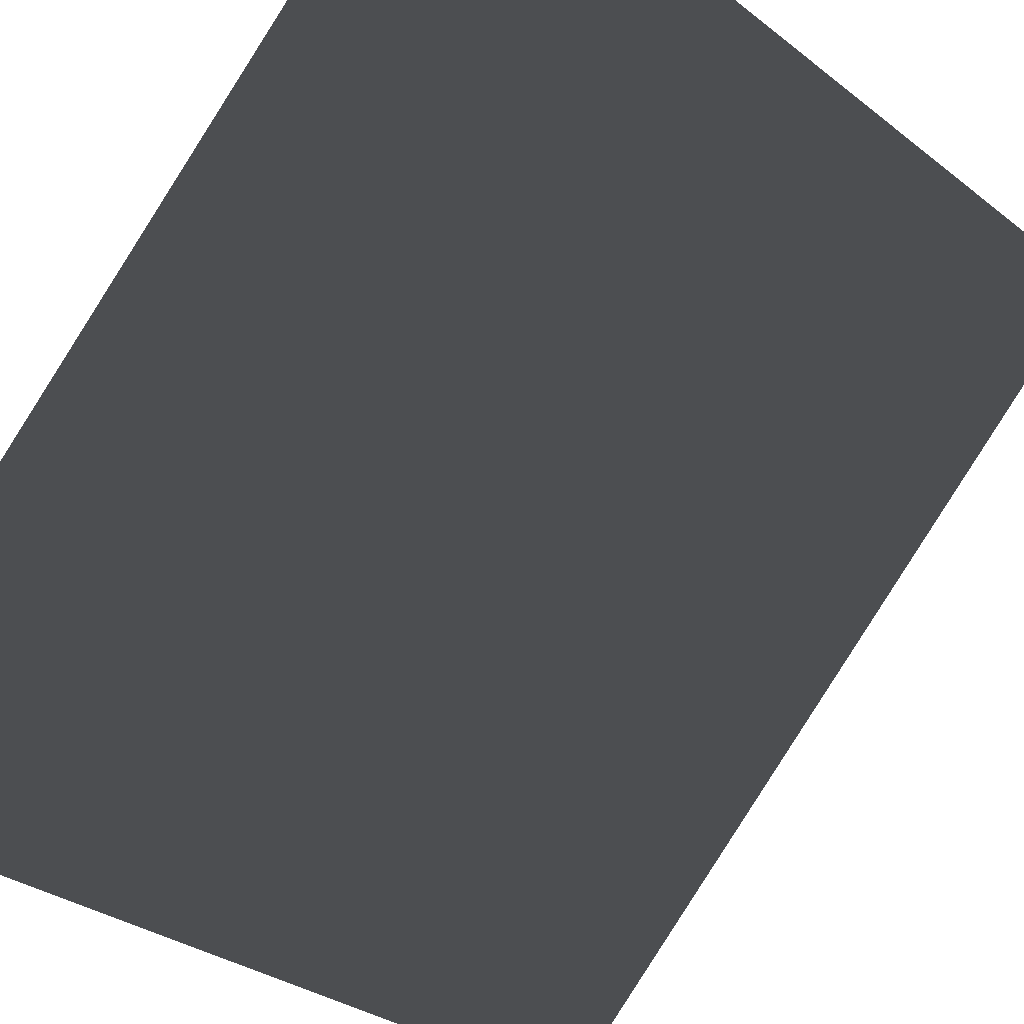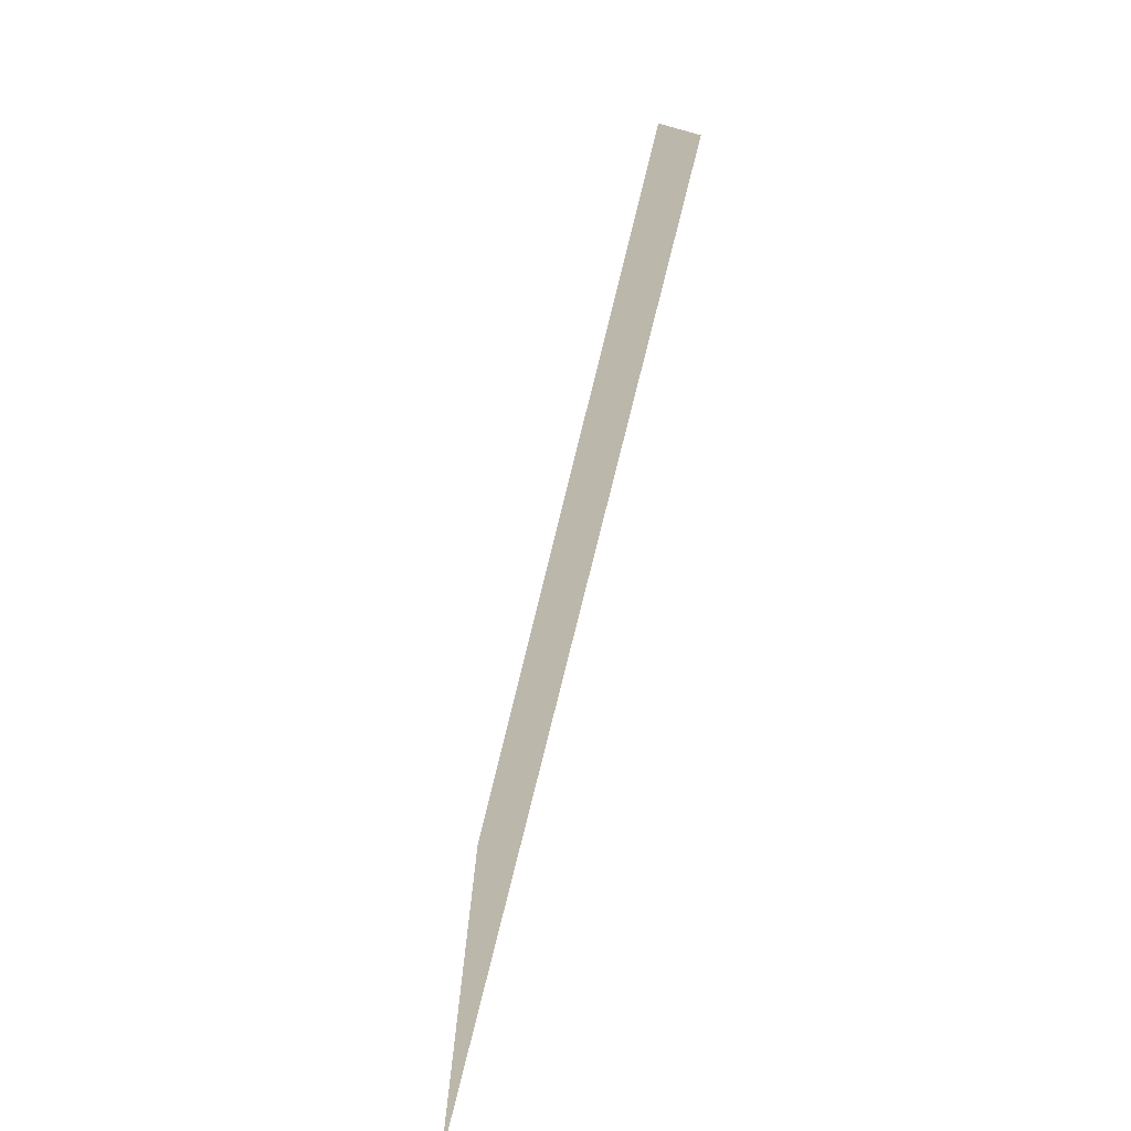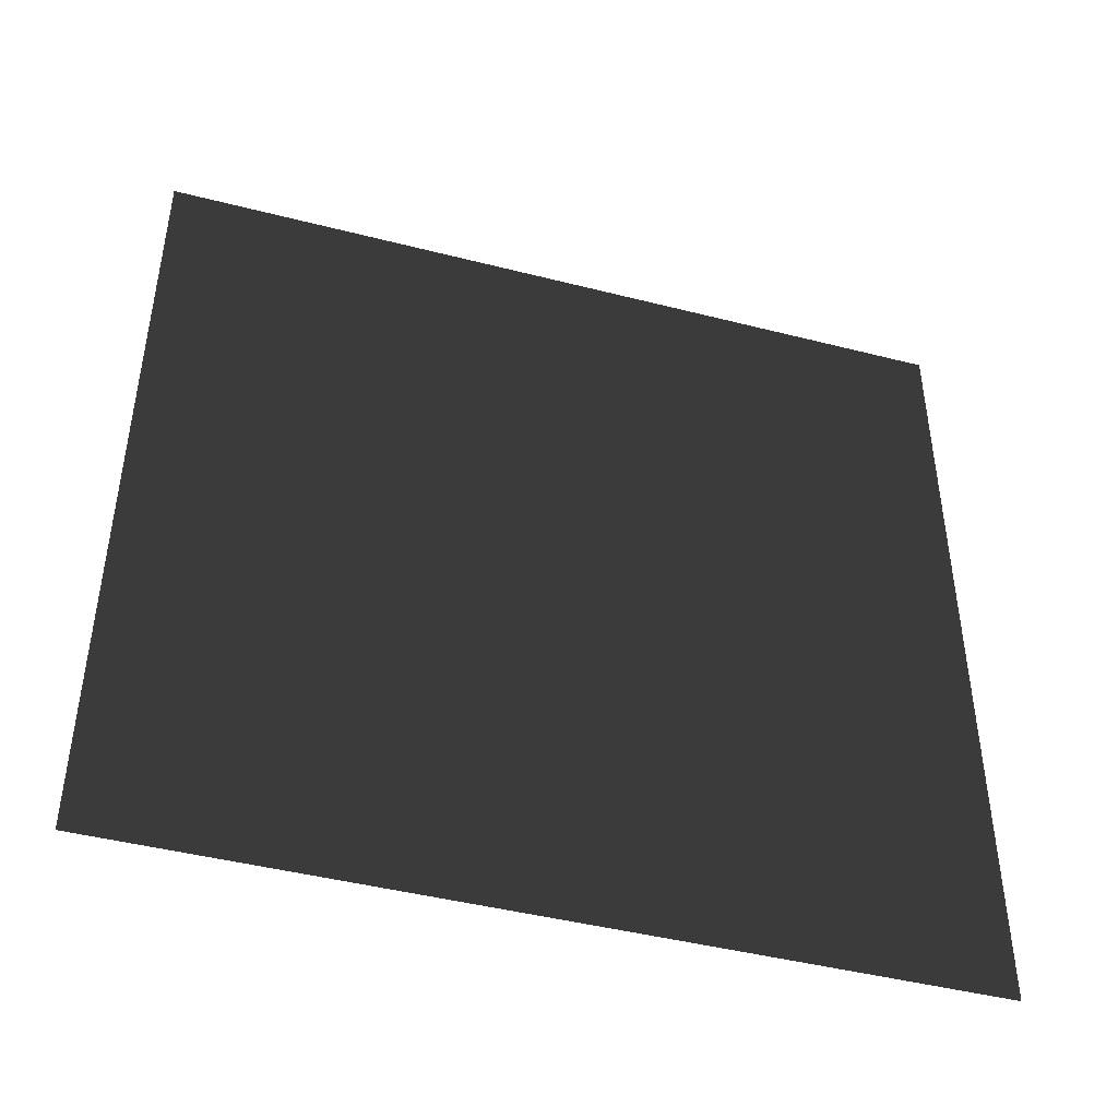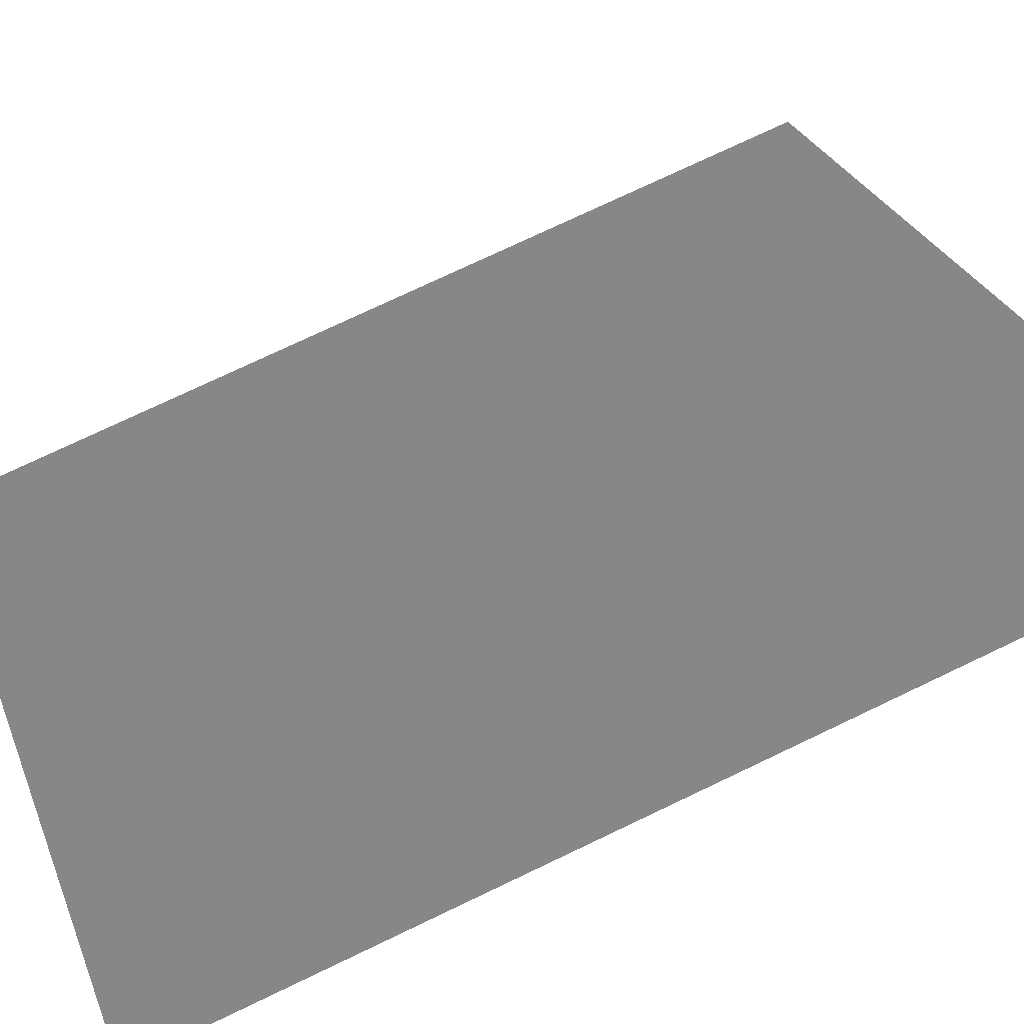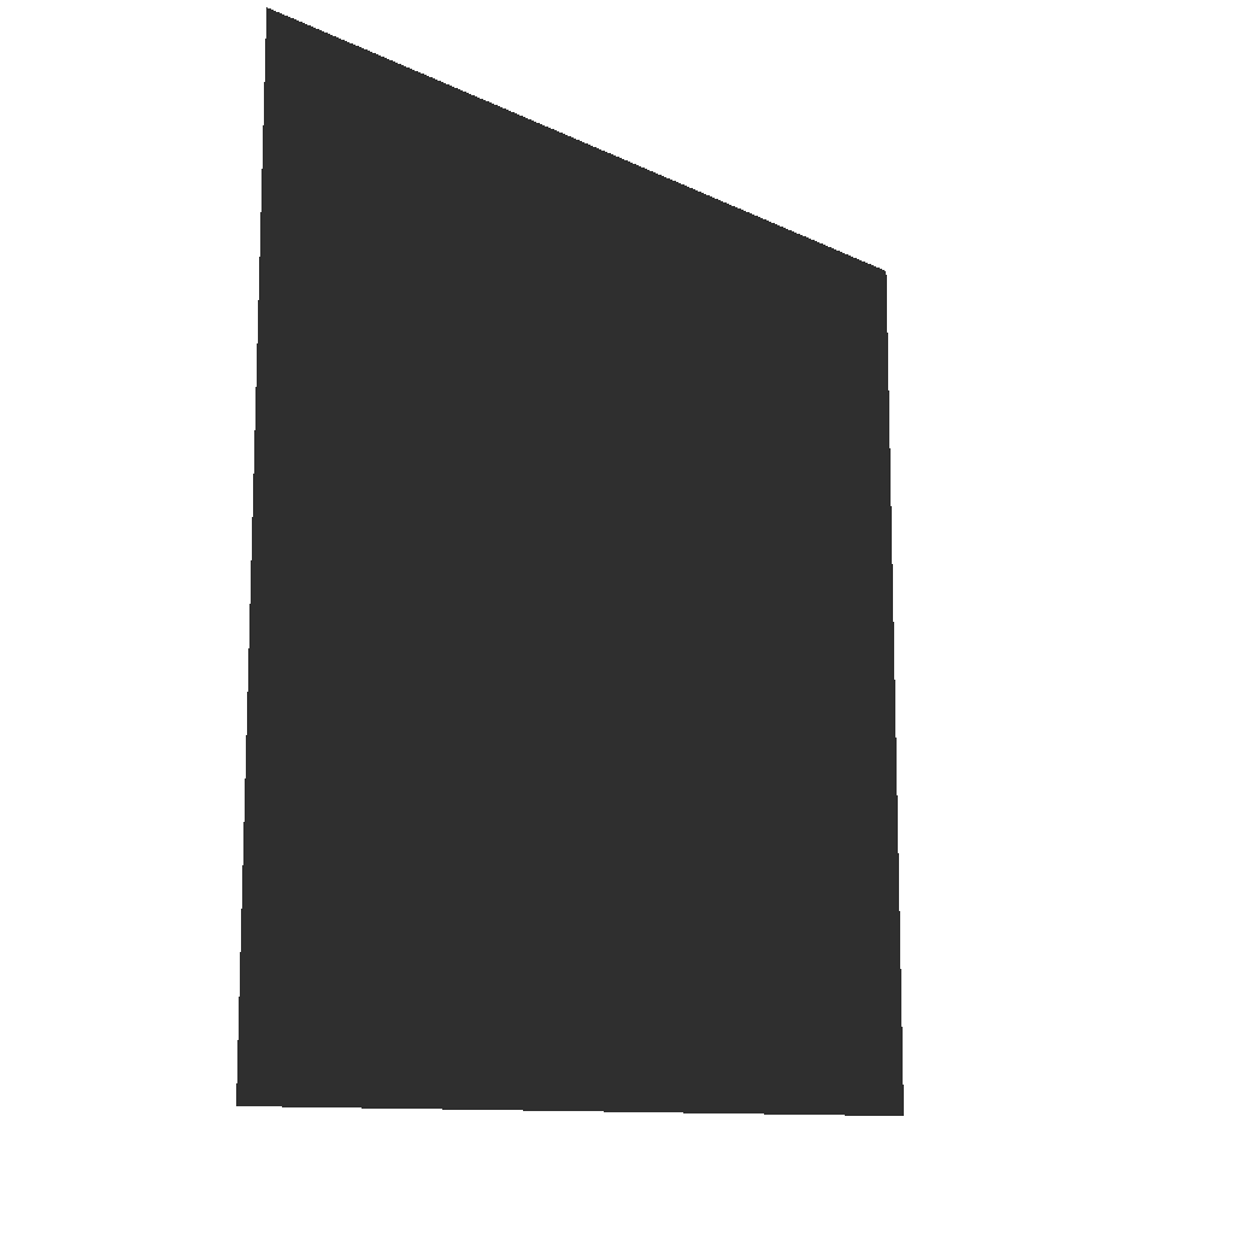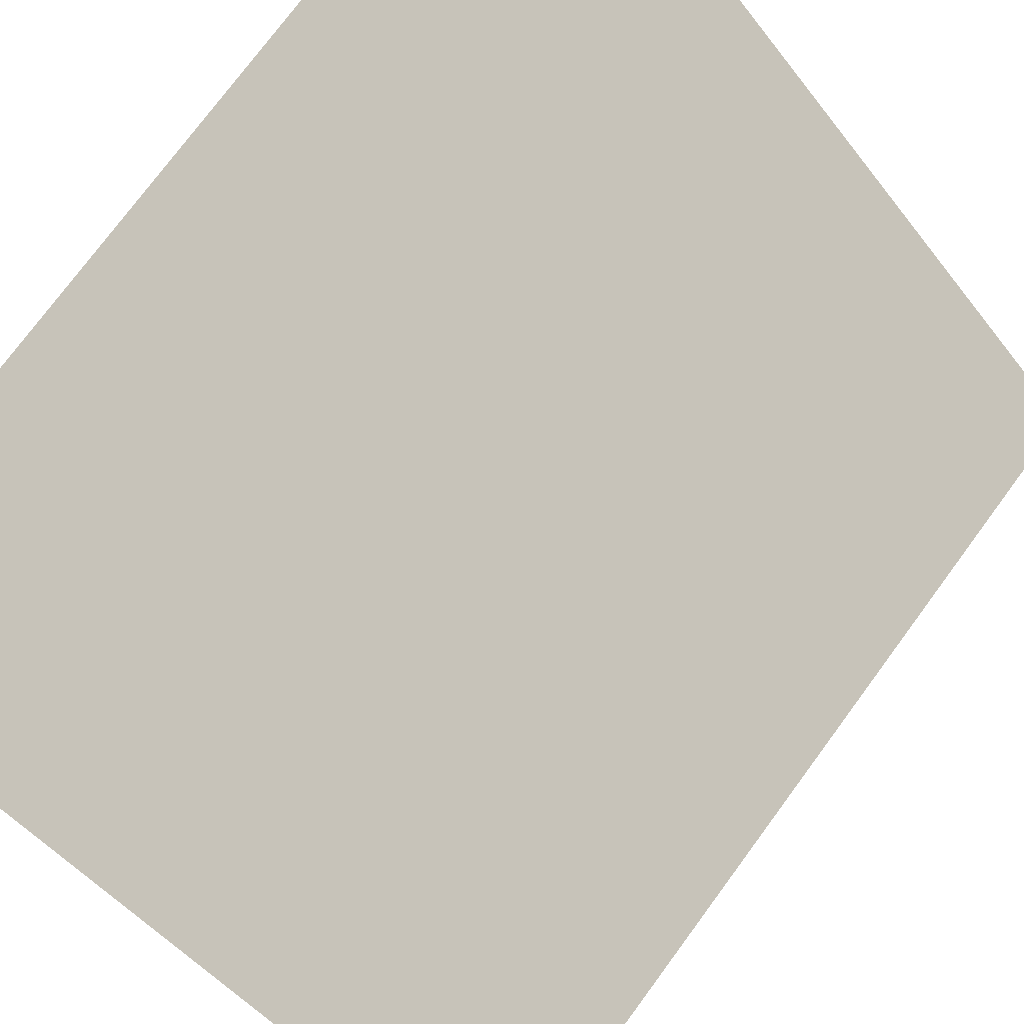
<metadata>
{"format":"obj","ext":"obj","renderer":"f3d","projection":"perspective","resolution":1024,"background":"white","views":[{"elev":-29.2,"azim":40.8,"up":"+Z"},{"elev":-79.1,"azim":31.1,"up":"+Y"},{"elev":-44.6,"azim":-61.6,"up":"+Y"},{"elev":75.1,"azim":64.5,"up":"+Z"},{"elev":-11.3,"azim":-94.3,"up":"+Y"},{"elev":75.3,"azim":-143.6,"up":"+Z"}]}
</metadata>
<code>
v 6160 1920 18960
v 6160 640 18960
v 5260 640 18060
v 5260 1920 18060
o WALTEK15
f 1 4 3
f 2 1 3

</code>
